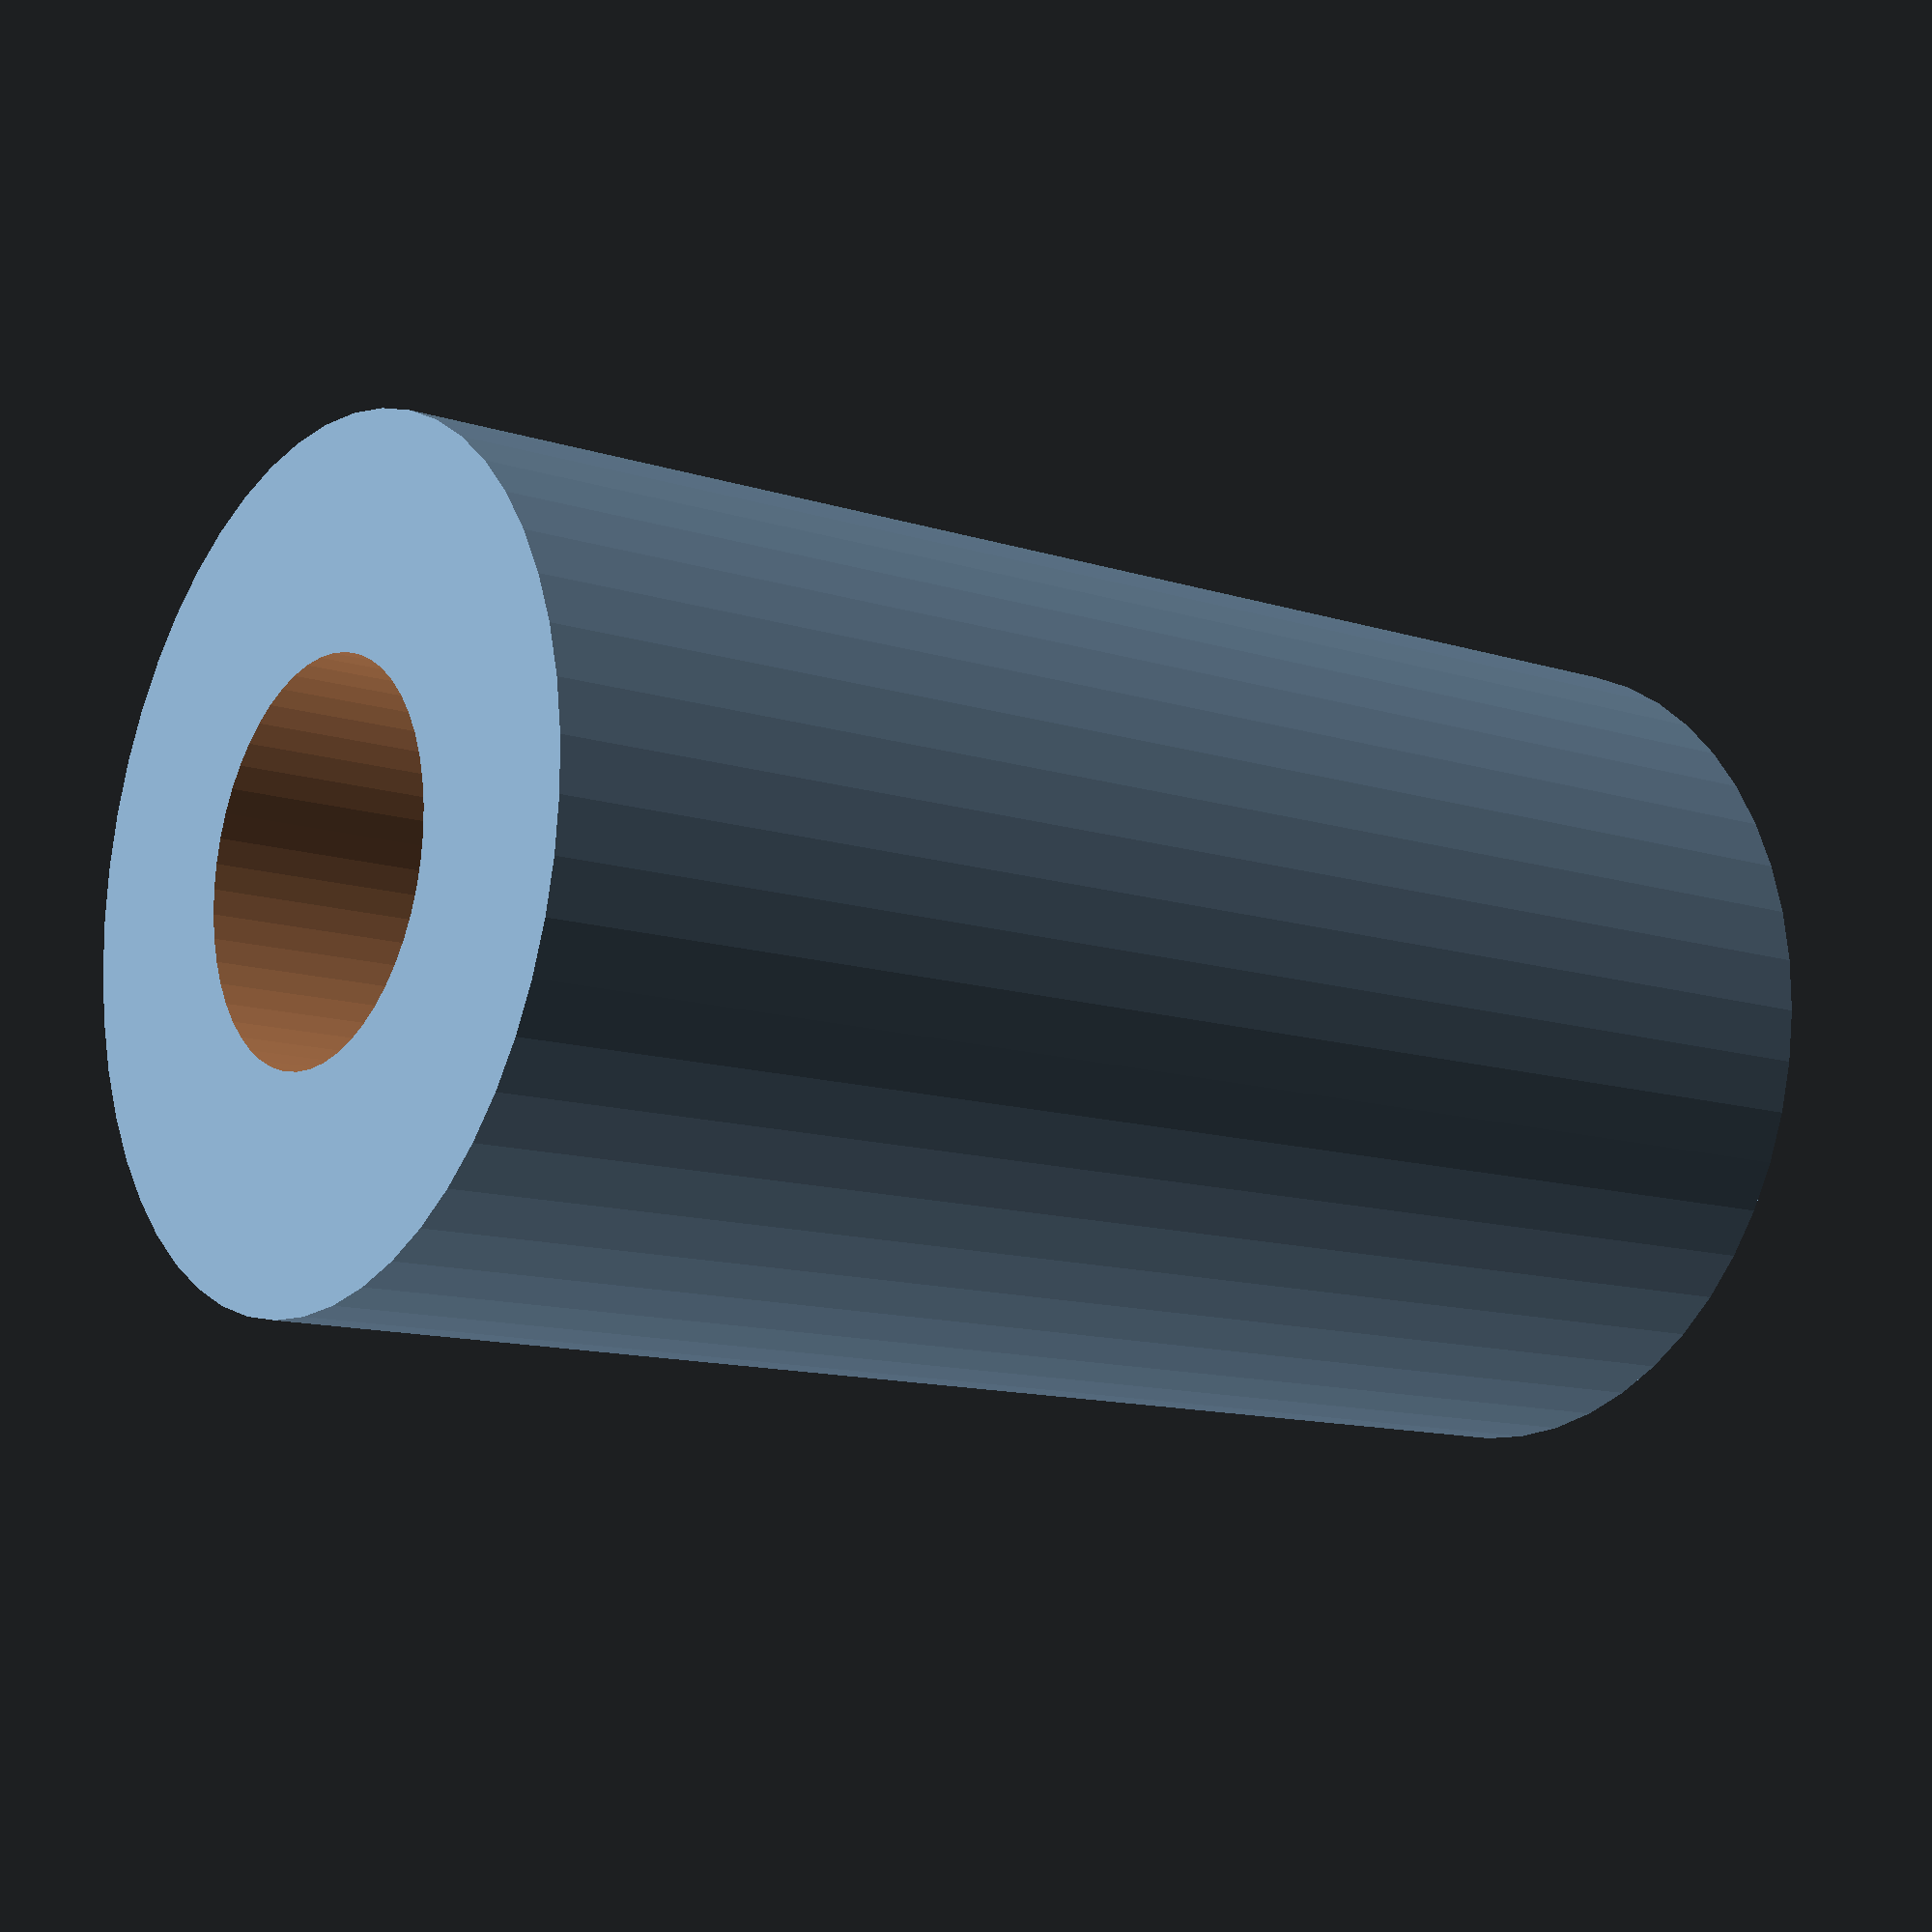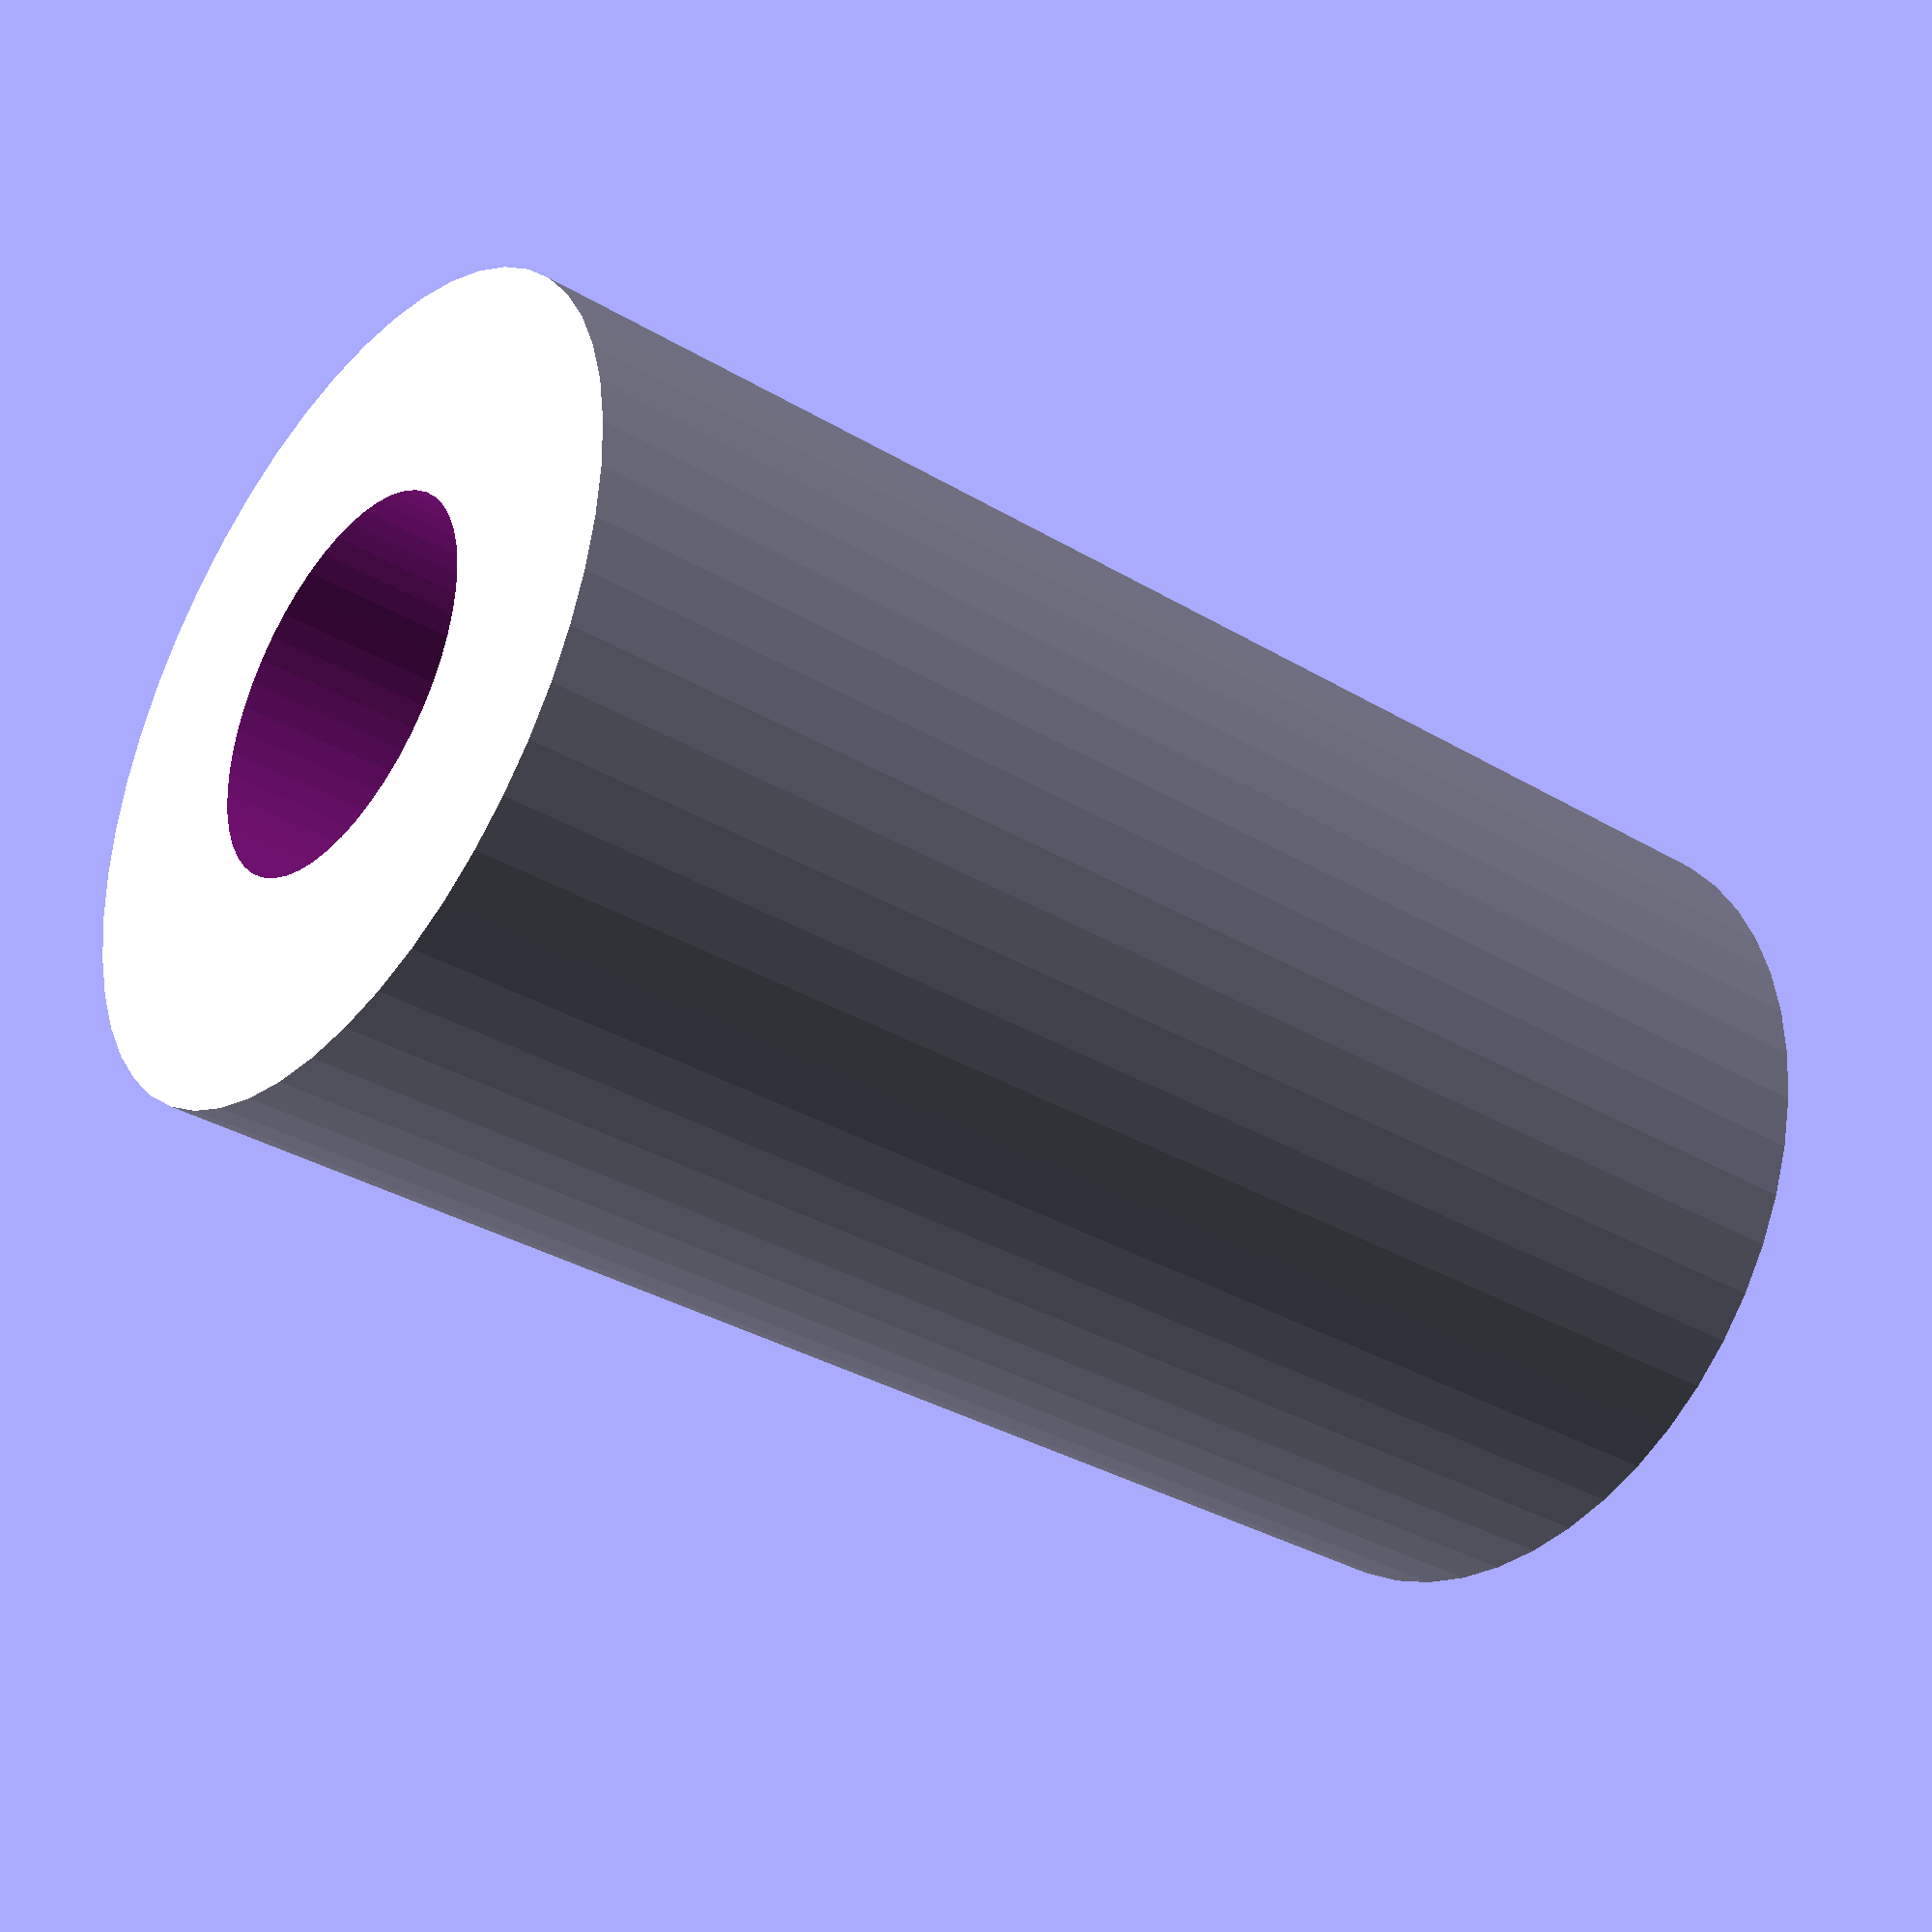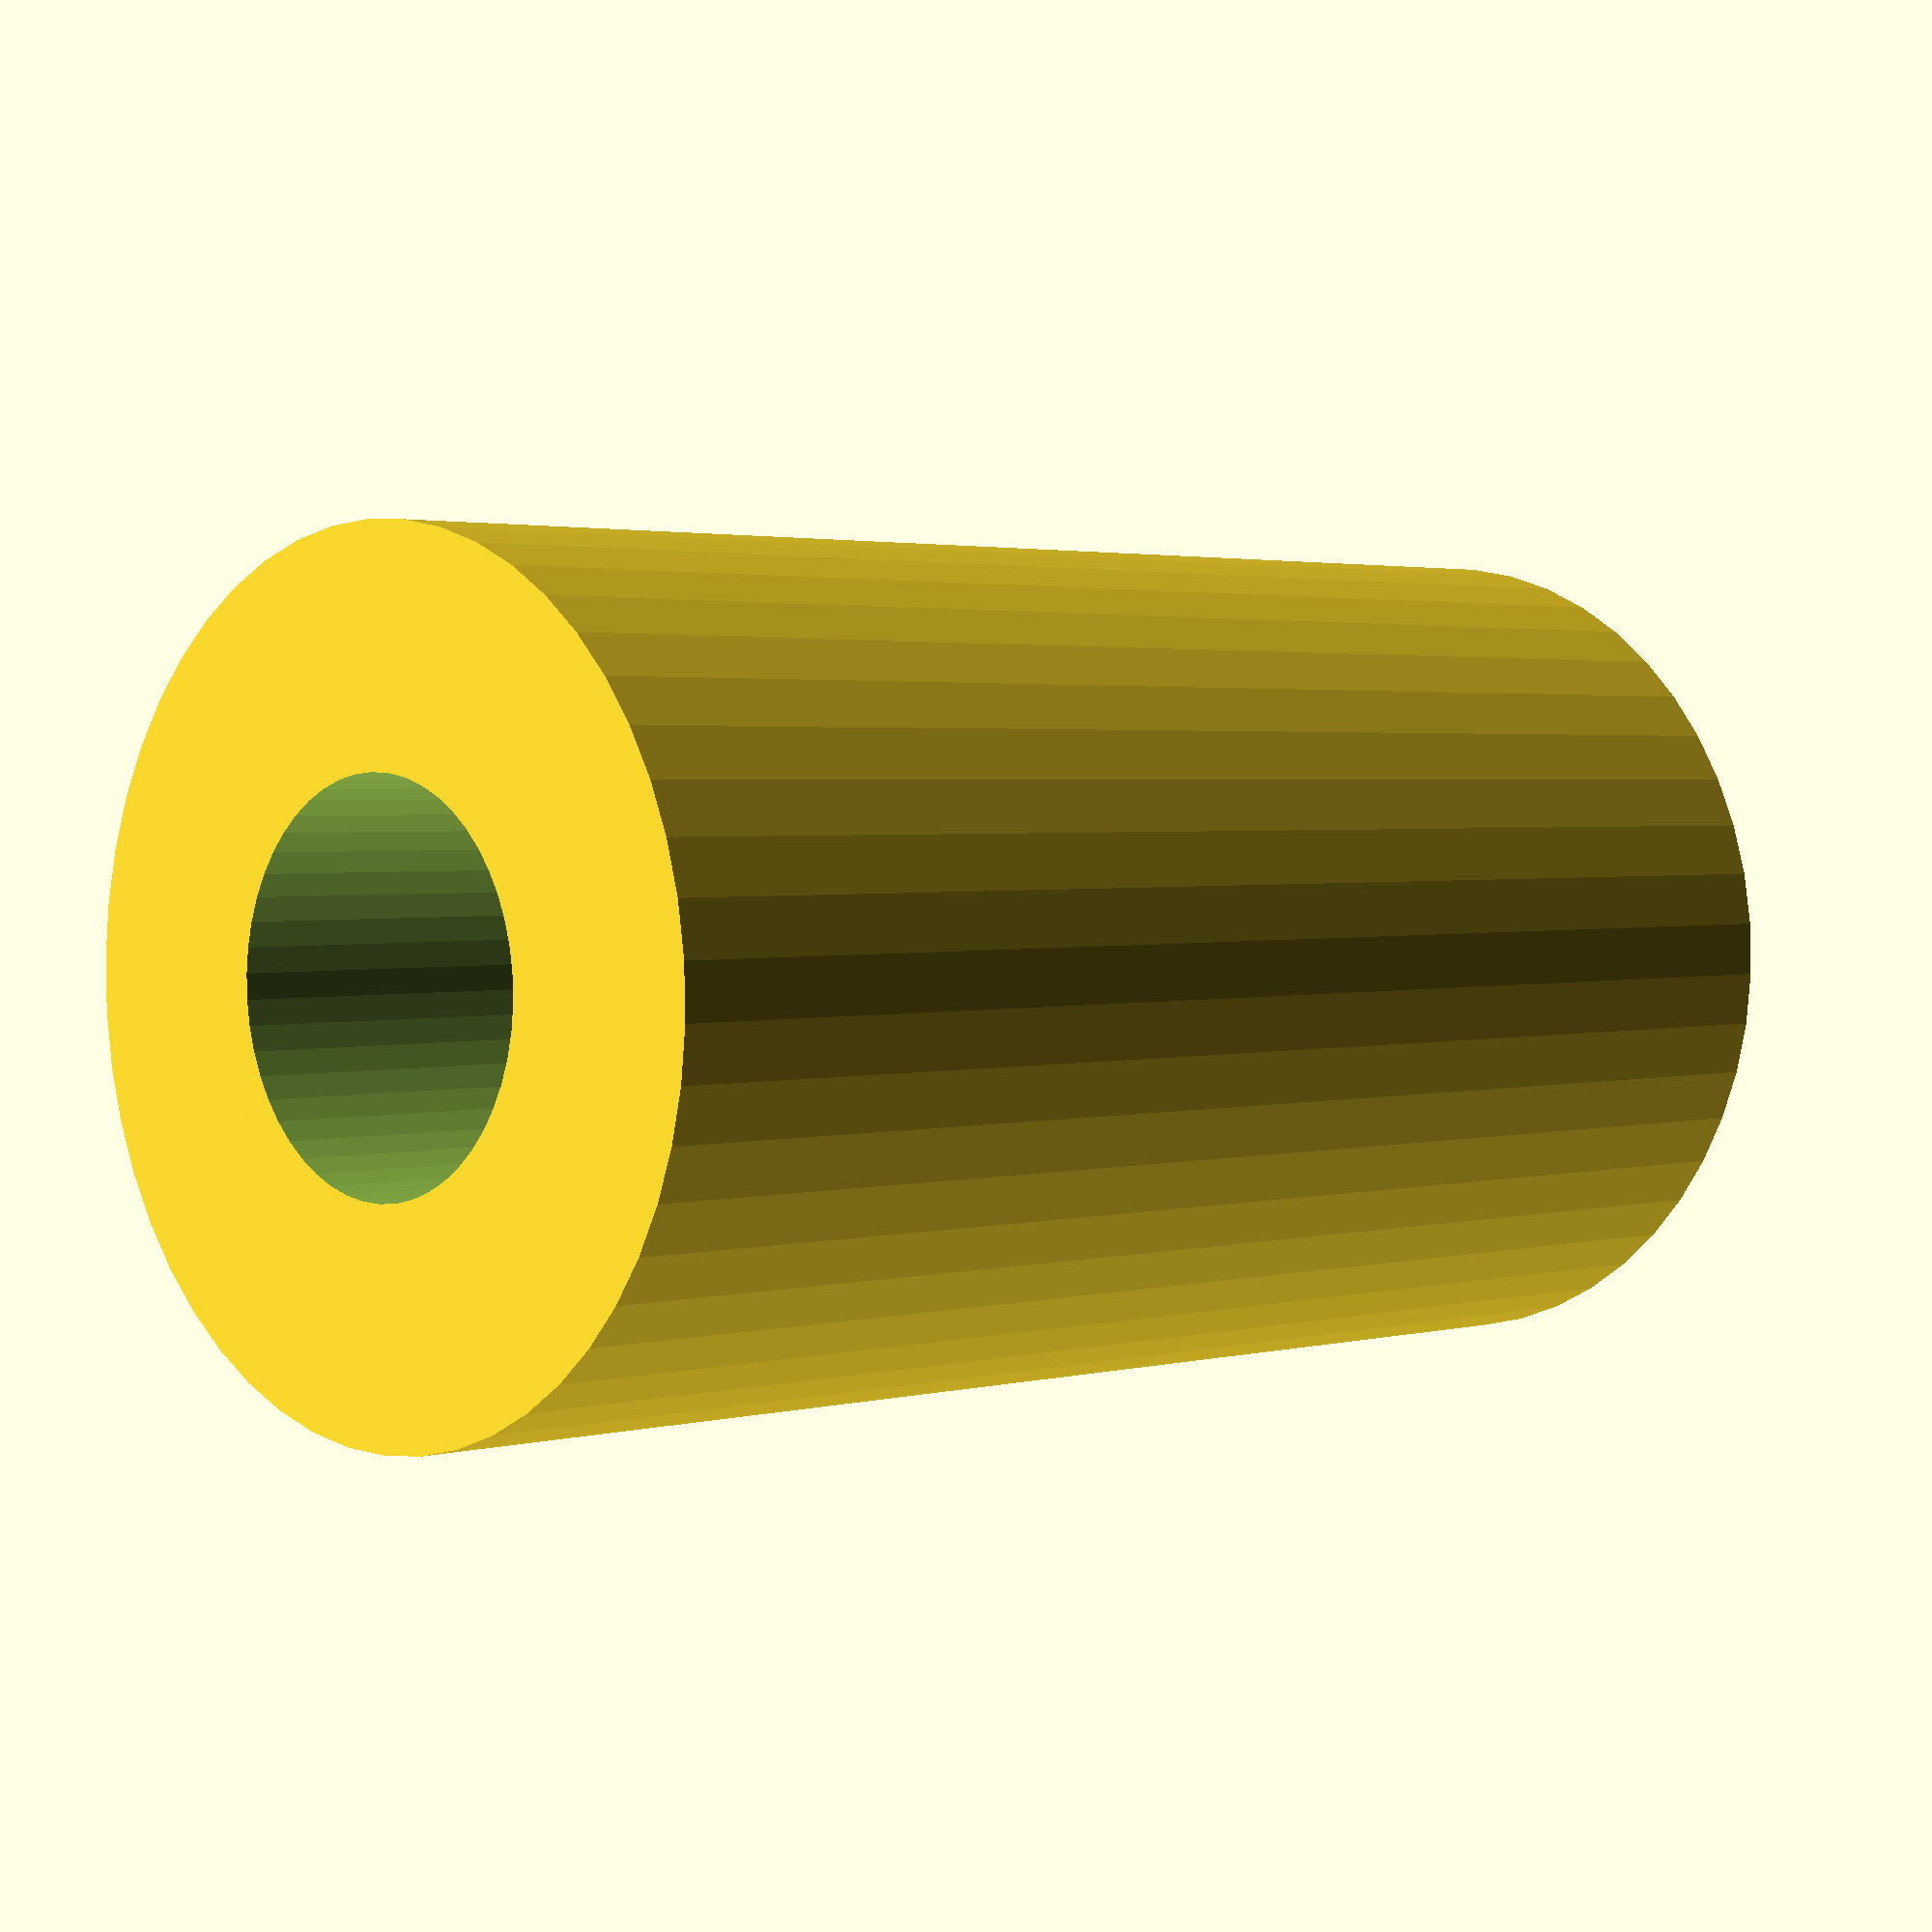
<openscad>
$fn = 50;


difference() {
	union() {
		translate(v = [0, 0, -34.5000000000]) {
			cylinder(h = 69, r = 19.5000000000);
		}
	}
	union() {
		translate(v = [0, 0, -100.0000000000]) {
			cylinder(h = 200, r = 9);
		}
	}
}
</openscad>
<views>
elev=12.4 azim=312.7 roll=53.2 proj=p view=wireframe
elev=34.2 azim=225.2 roll=51.2 proj=p view=wireframe
elev=357.8 azim=139.1 roll=45.4 proj=p view=wireframe
</views>
